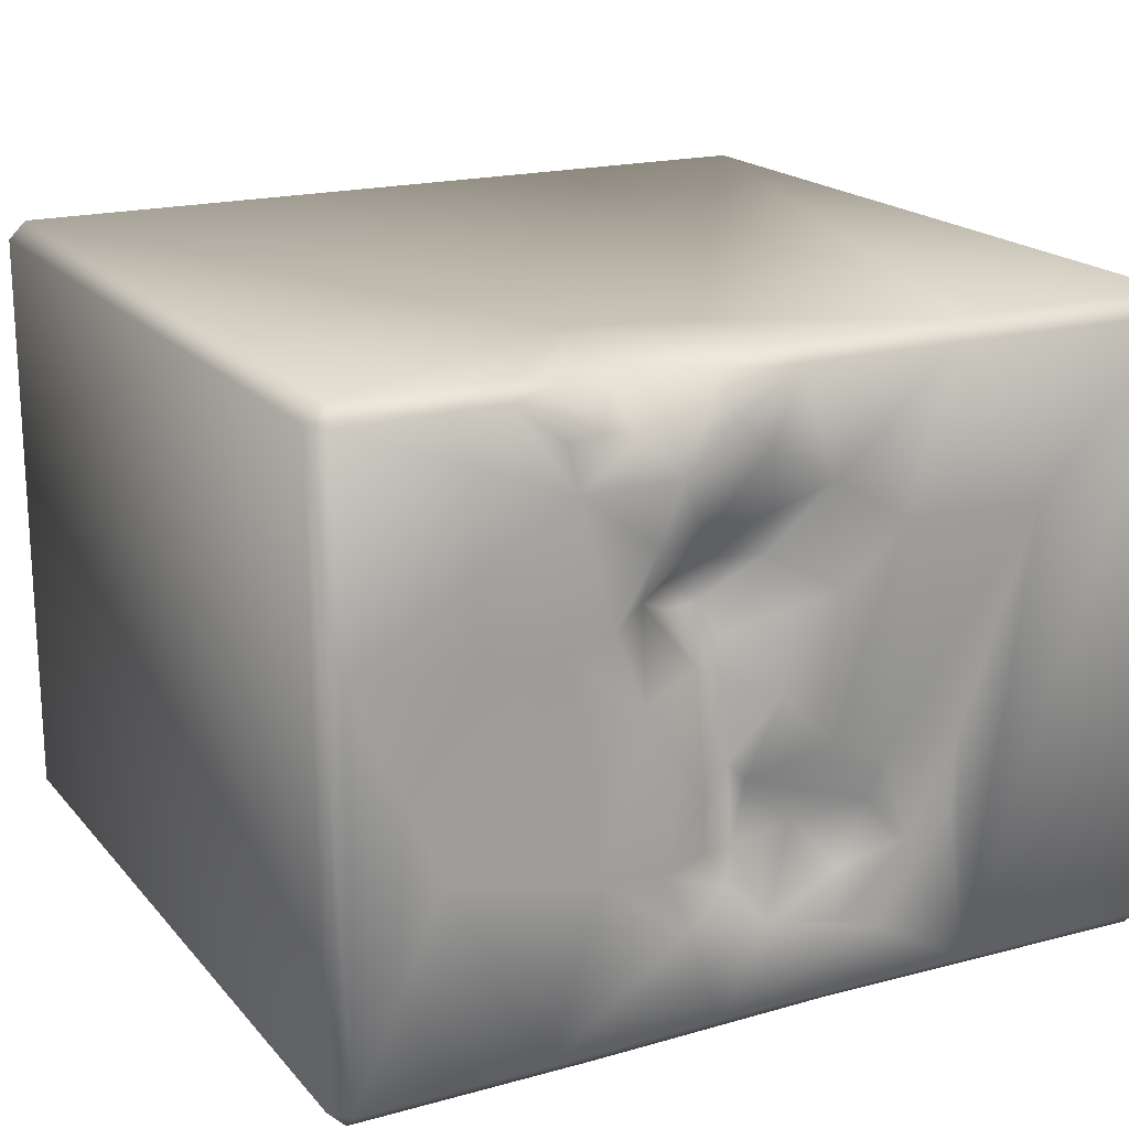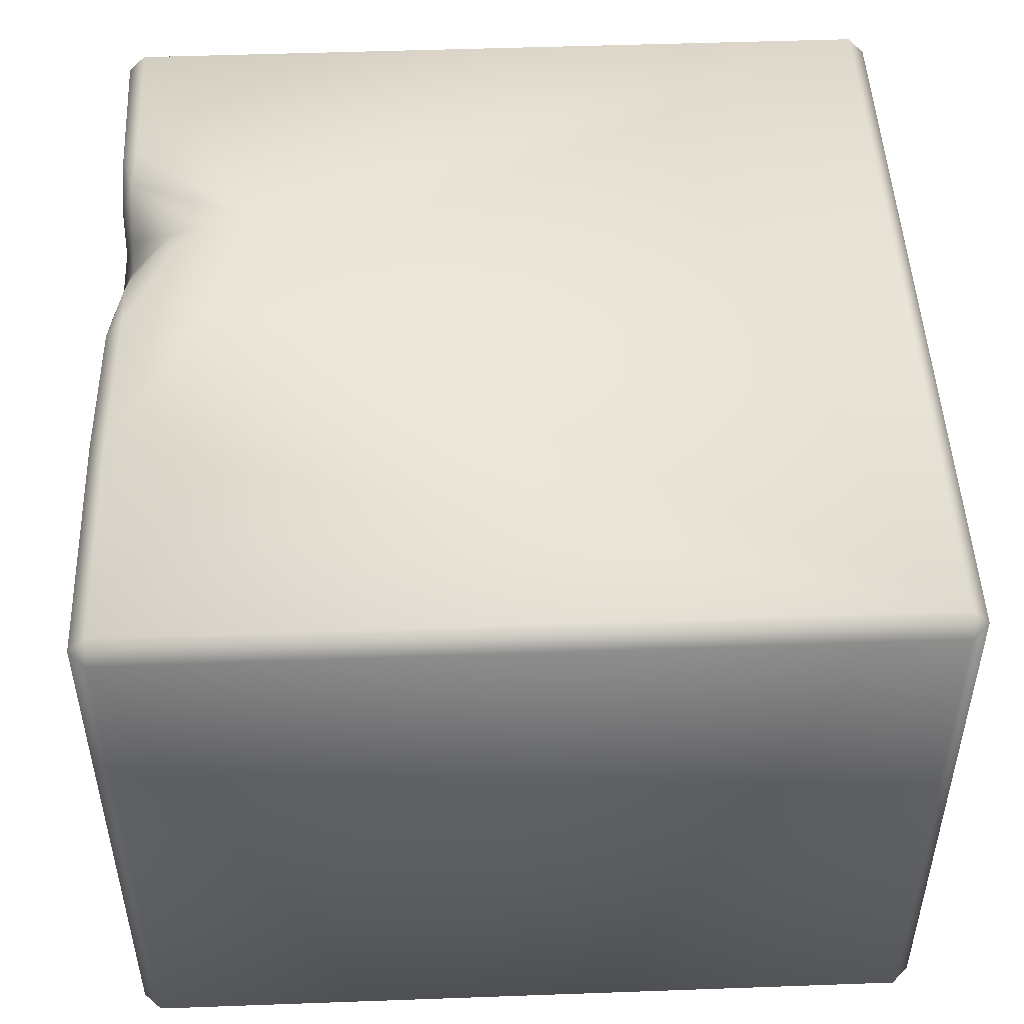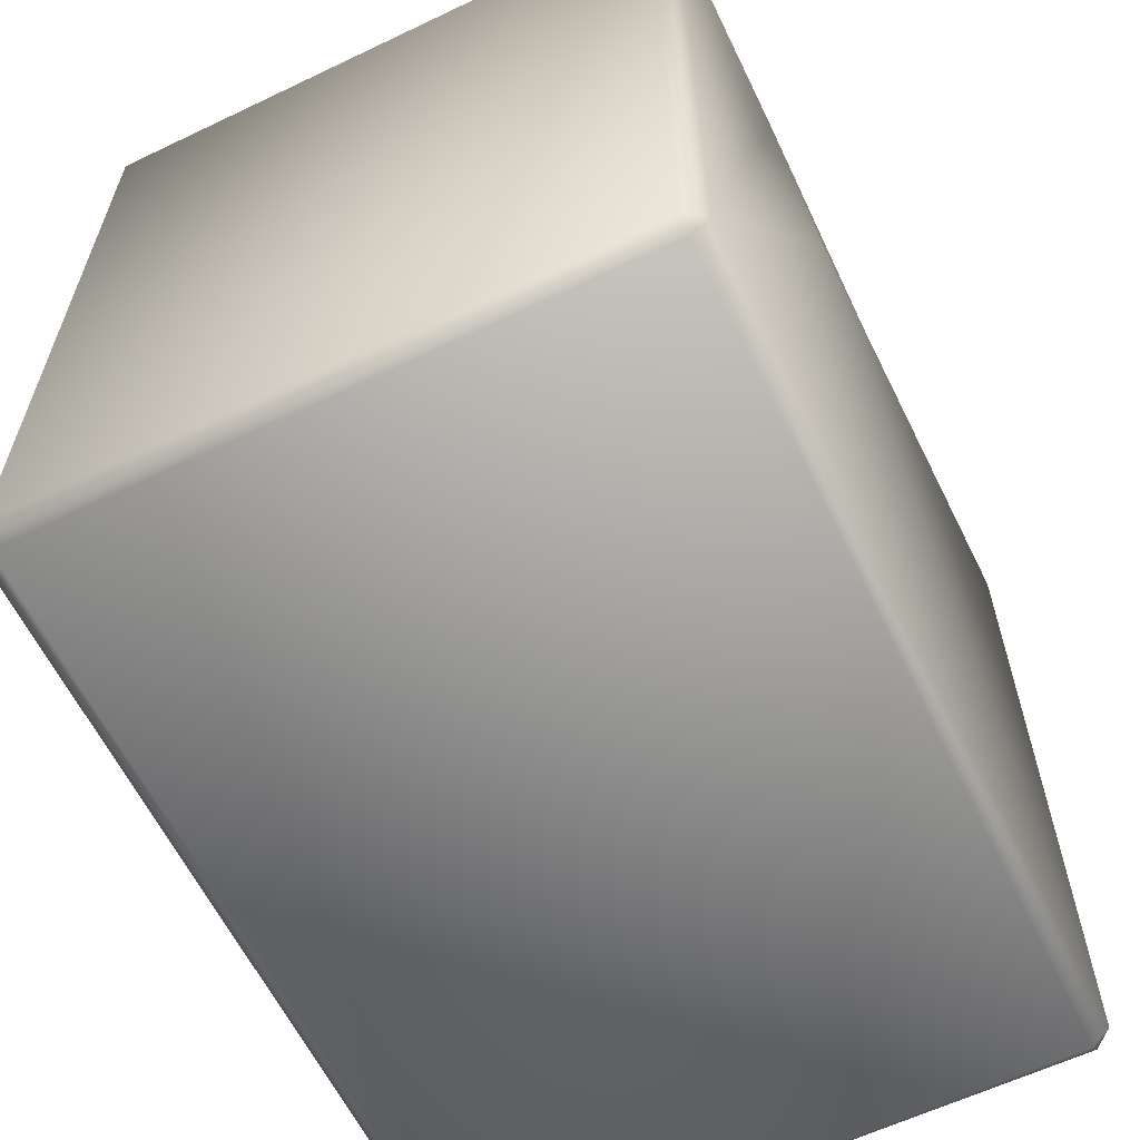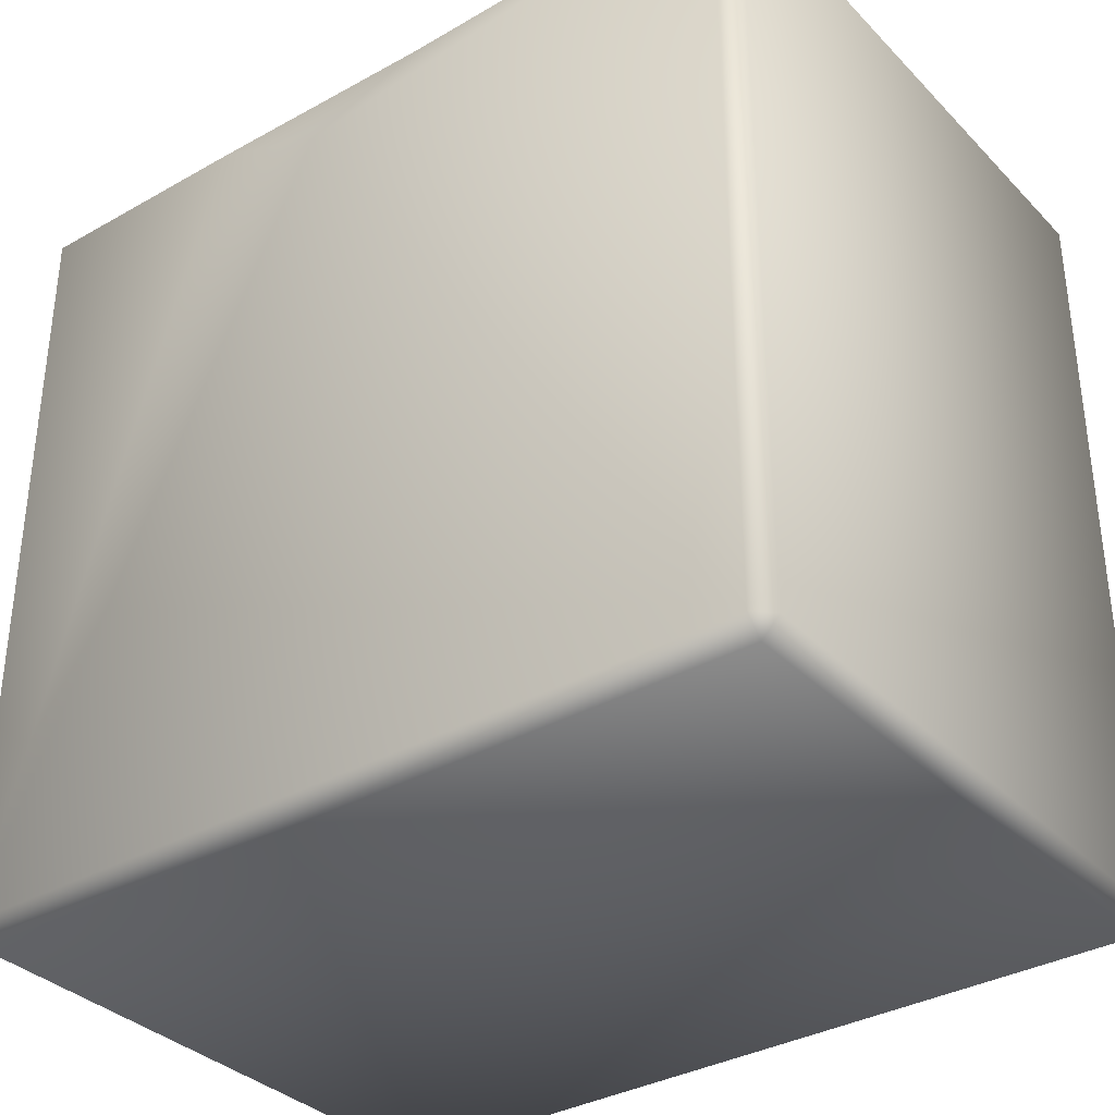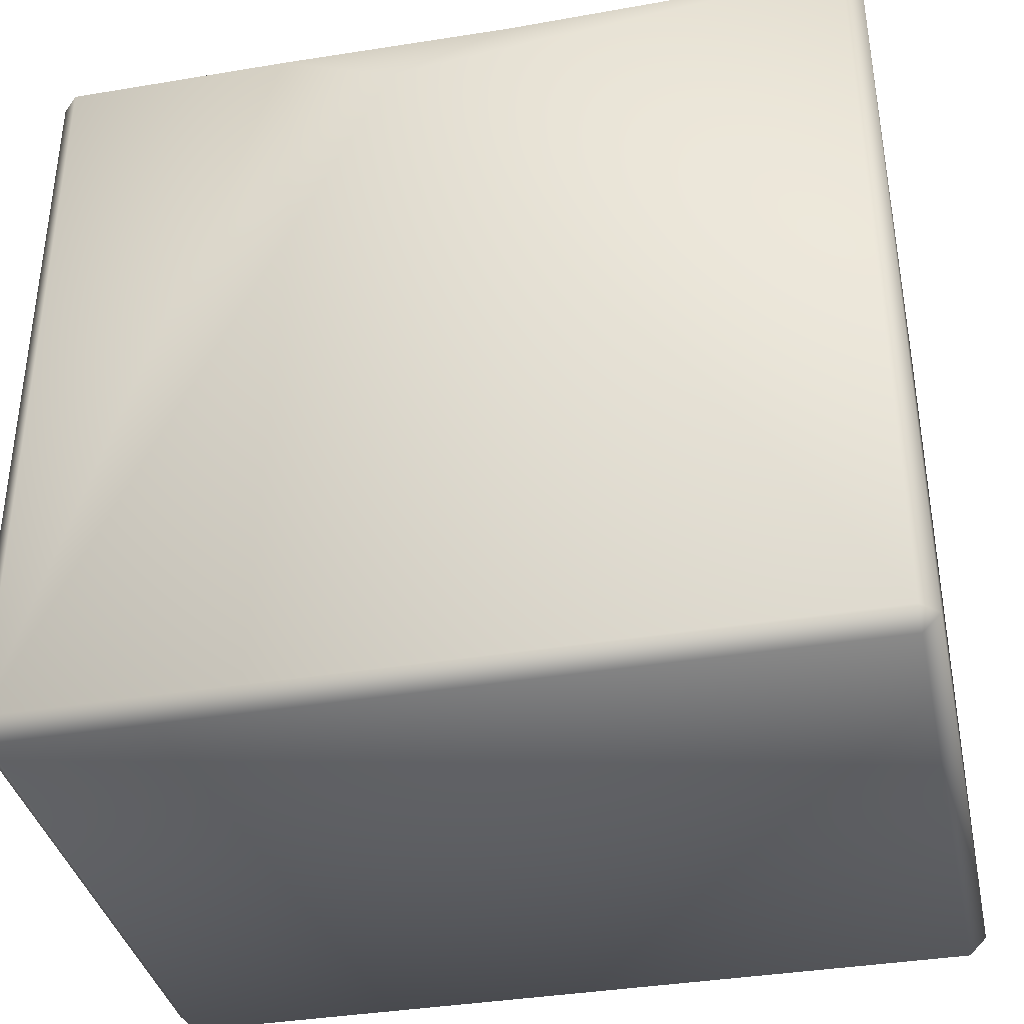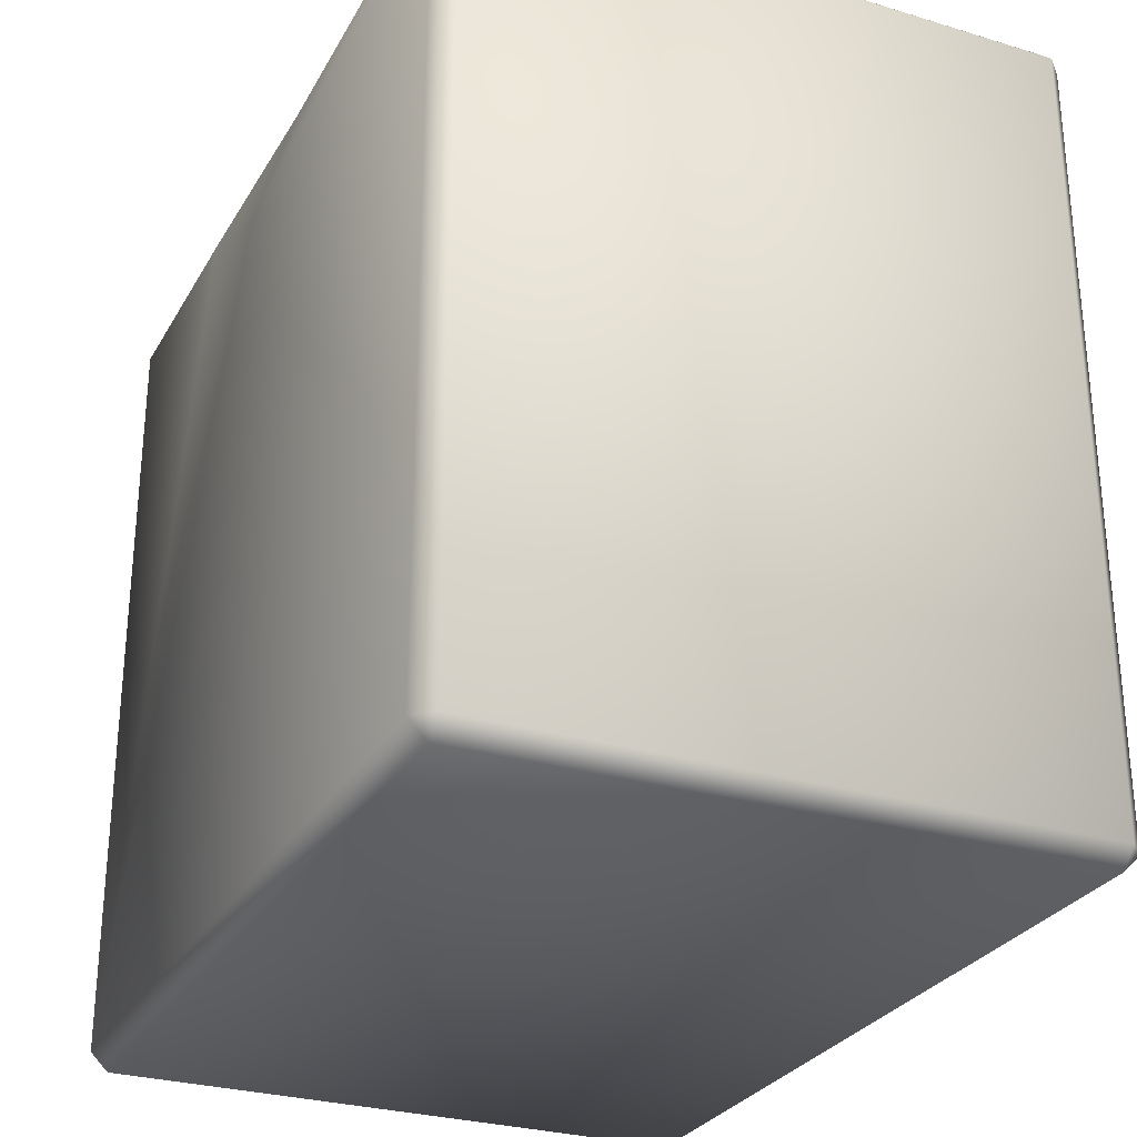
<metadata>
{"format":"obj","ext":"obj","renderer":"f3d","projection":"perspective","resolution":1024,"background":"white","views":[{"elev":18.8,"azim":152.4,"up":"+Z"},{"elev":48.5,"azim":-92.3,"up":"+Z"},{"elev":-61.4,"azim":115.9,"up":"+Y"},{"elev":-34.7,"azim":-142.8,"up":"+Y"},{"elev":-37.1,"azim":-167.8,"up":"+Y"},{"elev":-28.4,"azim":-114.4,"up":"+Y"}]}
</metadata>
<code>
o Liquid_Domain
v -8.134 -8.756 6.217
v -8.487 -8.756 5.864
v -8.134 -9.109 5.864
v 8.134 -8.756 6.217
v 8.487 -8.756 5.864
v 8.134 -9.109 5.864
v 8.487 -8.756 -5.864
v -8.134 -9.109 -5.864
v 8.134 -9.109 -5.864
v -8.487 -8.756 -5.864
v -8.134 -8.756 -6.217
v 8.134 -8.756 -6.217
v -8.487 6.756 -5.864
v 8.487 6.753 5.863
v 8.134 6.756 -6.217
v -8.487 6.756 5.864
v -8.134 6.756 6.217
v -8.128 6.772 -6.221
v 8.487 6.756 -5.864
v 0.4271 4.856 6.218
v 2.758 4.216 6.215
v -3.611 6.748 6.214
v 4.951 6.7 6.165
v 1.189 5.874 -6.205
v 1.725 5.832 6.154
v 3.558 6.754 -6.213
v 2.604 5.165 6.129
v -0.1372 6.666 6.154
v 2.726 5.9 5.824
v -1.27 6.726 -6.167
v 4.098 6.769 6.015
v 8.132 6.746 6.208
v 1.115 6.724 5.864
v 1.035 6.165 2.457
v 1.802 6.166 2.191
v 1.137 5.988 1.613
v 0.7821 6.304 1.071
v 1.798 6.162 1.631
v 1.384 6.478 0.6149
v 0.7678 6.264 0.1624
v -0.6915 6.296 -2.682
v 3.372 6.824 5.087
v 2.646 6.771 4.906
v 1.382 6.729 3.055
v 0.09138 6.732 3.269
v 0.05721 6.496 2.457
v 0.1966 6.759 1.407
v -0.04937 6.968 -0.01473
v 1.387 6.838 -1.643
v 0.8258 6.627 -1.176
v 0.4856 6.695 -1.55
v 1.367 6.807 -2.668
v -1.988 6.804 -2.381
v 0.5892 6.411 -2.91
v 0.9449 6.795 -3.412
v 0.1337 7.04 -4.211
v -8.134 7.109 5.864
v -3.269 7.099 5.865
v -0.2628 7.011 5.852
v 5.127 7.035 5.852
v 8.138 7.092 5.866
v 1.062 7.052 5.121
v 4.156 7.064 5.098
v -0.9007 7.041 3.761
v 0.3507 7.051 4.529
v 1.997 7.064 4.197
v 3.943 7.076 4.204
v -5.207 7.108 2.78
v 2.445 7.021 3.09
v -2.455 7.046 2.853
v 2.615 6.733 2.057
v 8.128 7.114 1.715
v -1.088 7.082 1.771
v 4.143 7.03 1.557
v 3.284 7.064 1.742
v -3.699 7.075 -1.337
v 2.696 7.067 0.3185
v 8.134 7.109 -5.864
v -2.138 7.041 -1.493
v -1.048 7.065 -1.032
v 1.929 6.967 -0.8048
v 3.685 7.038 -0.7524
v 6.419 7.109 -2.01
v -4.046 7.104 -5.866
v 3.492 7.032 -2.713
v -3.655 7.023 -2.871
v 2.297 7.08 -2.857
v -2.705 7.038 -3.195
v -2.145 7.047 -4.809
v -1.45 6.779 -3.579
v 1.737 7.052 -4.008
v -1.282 7.057 -4.469
v 4.507 7.117 -5.859
v -8.134 7.109 -5.864
v 1.092 7.031 -5.866
f 3 1 2
f 1 3 4
f 3 6 4
f 4 6 5
f 9 5 6
f 7 5 9
f 6 3 9
f 9 3 8
f 8 3 2
f 10 8 2
f 8 10 11
f 9 8 11
f 12 9 11
f 7 9 12
f 2 13 10
f 14 5 7
f 10 13 11
f 15 7 12
f 2 1 16
f 1 17 16
f 11 13 18
f 14 4 5
f 16 13 2
f 1 4 20
f 4 21 20
f 20 22 1
f 12 11 24
f 12 26 15
f 1 22 17
f 20 21 25
f 14 7 19
f 24 11 18
f 12 24 26
f 19 7 15
f 20 28 22
f 21 27 25
f 21 4 32
f 20 25 28
f 27 29 25
f 24 18 30
f 21 31 27
f 27 31 29
f 21 23 31
f 21 32 23
f 25 33 28
f 25 29 33
f 32 4 14
f 45 34 46
f 34 36 46
f 37 46 36
f 35 36 34
f 38 36 35
f 36 39 37
f 39 36 38
f 40 37 39
f 42 29 31
f 43 33 29
f 43 29 42
f 44 34 45
f 44 35 34
f 44 71 35
f 46 37 47
f 35 71 38
f 38 71 39
f 37 40 47
f 40 48 47
f 39 49 40
f 50 48 40
f 40 49 50
f 81 49 39
f 41 53 51
f 50 54 51
f 52 50 49
f 54 50 52
f 54 41 51
f 53 41 90
f 55 54 52
f 56 90 41
f 54 56 41
f 55 56 54
f 24 30 26
f 17 57 16
f 57 17 58
f 17 22 58
f 22 28 58
f 58 28 59
f 28 33 59
f 31 23 60
f 23 32 61
f 60 23 61
f 32 14 61
f 59 64 58
f 33 62 59
f 31 63 42
f 60 63 31
f 62 65 59
f 43 66 33
f 66 62 33
f 61 67 60
f 58 68 57
f 70 68 58
f 64 70 58
f 59 65 64
f 42 67 43
f 67 66 43
f 63 67 42
f 60 67 63
f 62 66 65
f 72 67 61
f 61 14 72
f 65 45 64
f 65 44 45
f 66 44 65
f 69 44 66
f 64 73 70
f 71 44 69
f 67 69 66
f 75 69 67
f 72 74 67
f 45 46 64
f 67 74 75
f 46 73 64
f 75 71 69
f 46 47 73
f 16 57 13
f 47 48 73
f 39 71 77
f 75 77 71
f 74 77 75
f 72 14 78
f 79 76 68
f 70 79 68
f 73 80 70
f 80 79 70
f 73 48 80
f 77 81 39
f 74 82 77
f 83 82 74
f 72 83 74
f 78 83 72
f 68 84 57
f 76 84 68
f 48 51 80
f 48 50 51
f 82 85 77
f 14 19 78
f 77 87 81
f 85 87 77
f 76 86 84
f 80 53 79
f 51 53 80
f 83 85 82
f 79 88 76
f 53 88 79
f 49 87 52
f 81 87 49
f 88 86 76
f 53 90 88
f 87 55 52
f 89 84 86
f 88 89 86
f 87 91 55
f 83 93 85
f 92 88 90
f 91 56 55
f 85 91 87
f 92 89 88
f 56 92 90
f 83 78 93
f 84 94 57
f 85 93 91
f 57 94 13
f 56 89 92
f 95 89 56
f 91 95 56
f 93 95 91
f 95 84 89
f 13 94 18
f 84 18 94
f 30 18 84
f 95 30 84
f 26 30 95
f 93 26 95
f 78 26 93
f 15 26 78
f 19 15 78

</code>
